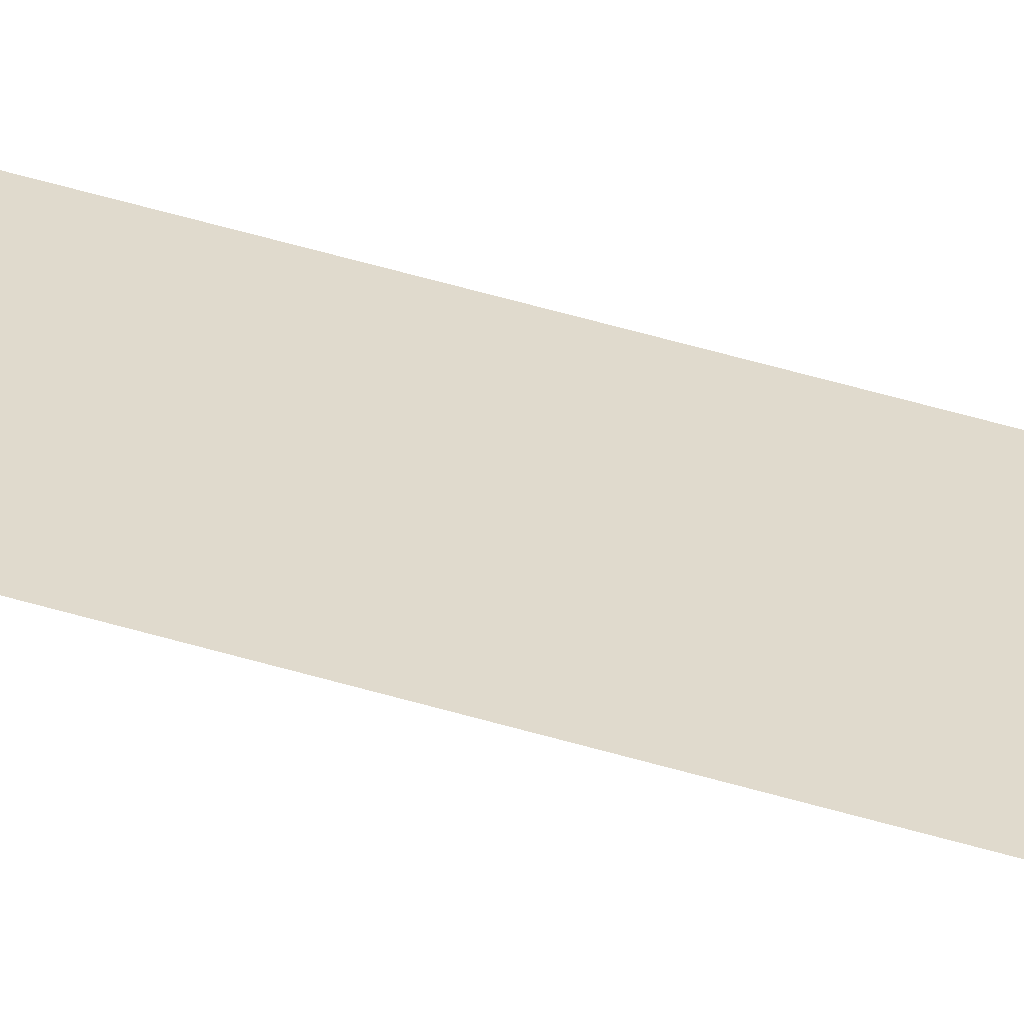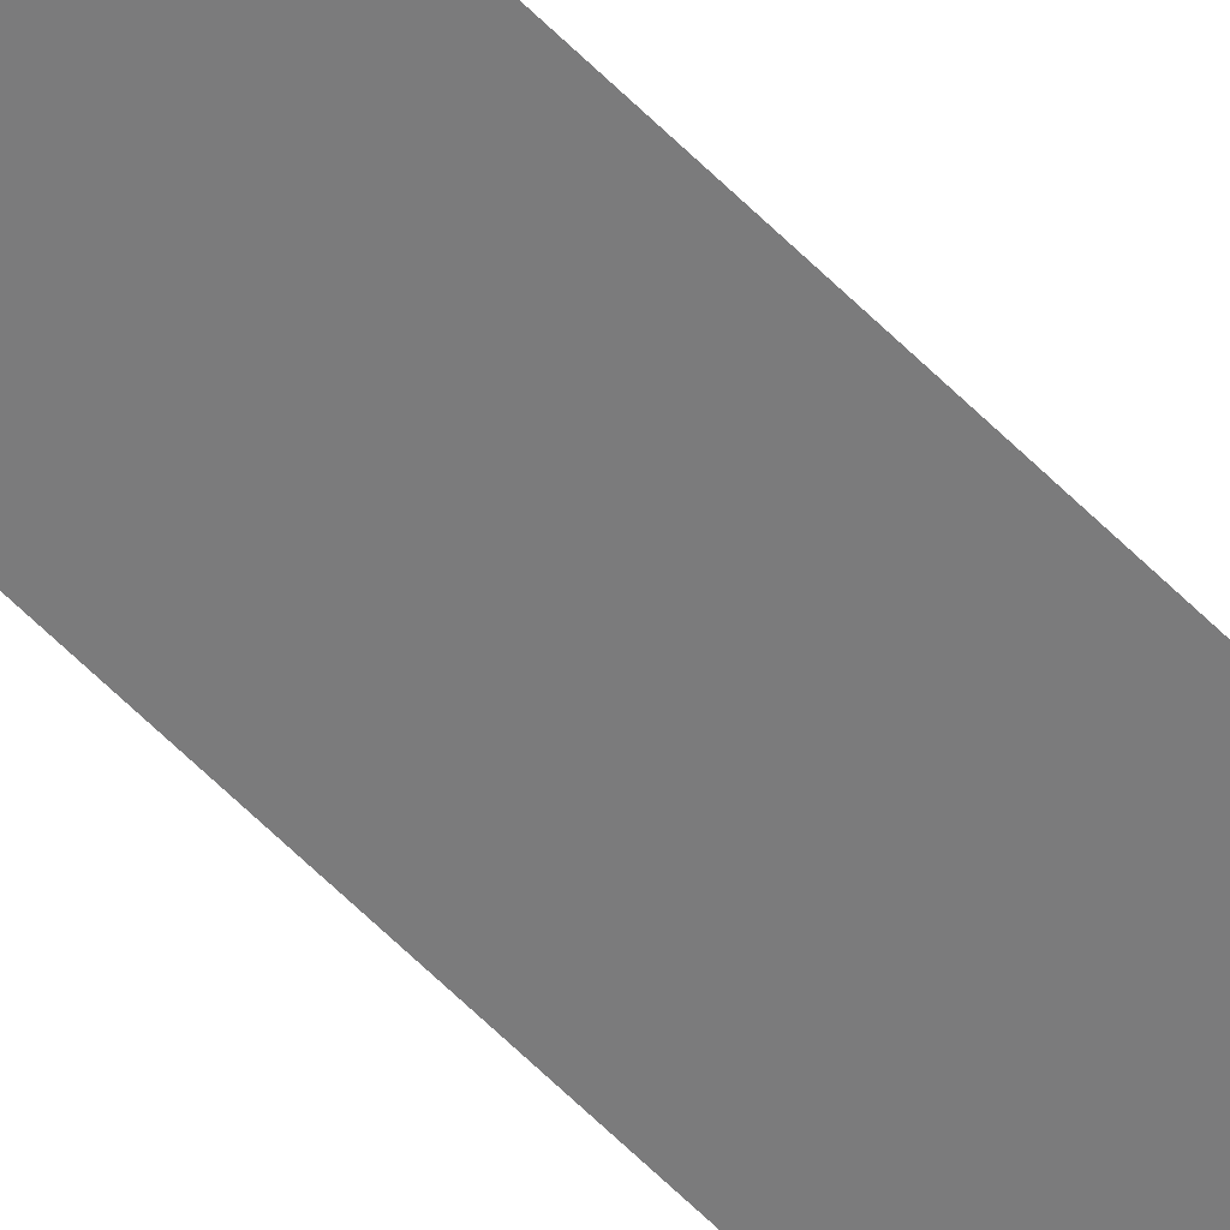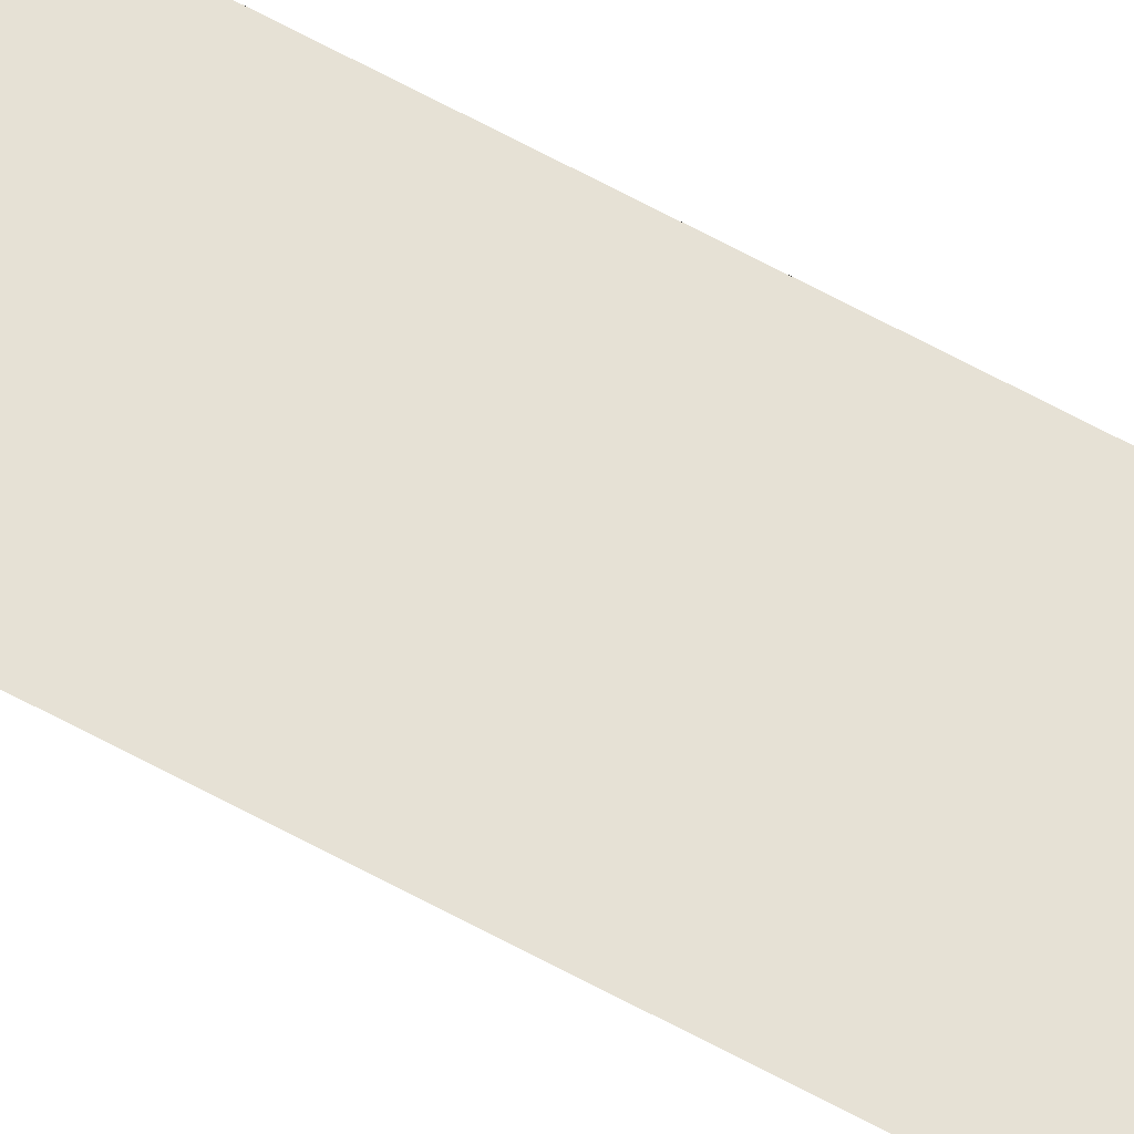
<metadata>
{"format":"obj","ext":"obj","renderer":"f3d","projection":"perspective","resolution":1024,"background":"white","views":[{"elev":33.1,"azim":-64.9,"up":"+Y"},{"elev":-58.4,"azim":43.6,"up":"+Y"},{"elev":64.2,"azim":-61.1,"up":"+Y"}]}
</metadata>
<code>
o wall_obb.283_Mesh.288
v 184.6 4.508 123.6
v 184.6 4.508 108.3
v 184.6 4.508 121.9
v 184.6 4.508 120.2
v 184.6 4.508 118.5
v 184.6 4.508 116.8
v 184.6 4.508 115.1
v 184.6 4.508 113.4
v 184.6 4.508 111.7
v 184.6 4.508 110
v 184.1 4.508 123.6
v 184.1 4.508 121.9
v 184.1 4.508 120.2
v 184.1 4.508 118.5
v 184.1 4.508 116.8
v 184.1 4.508 115.1
v 184.1 4.508 113.4
v 184.1 4.508 111.7
v 184.1 4.508 110
v 184.1 4.508 108.3
f 1 3 4 5 6 7 8 9 10 2 20 19 18 17 16 15 14 13 12 11

</code>
